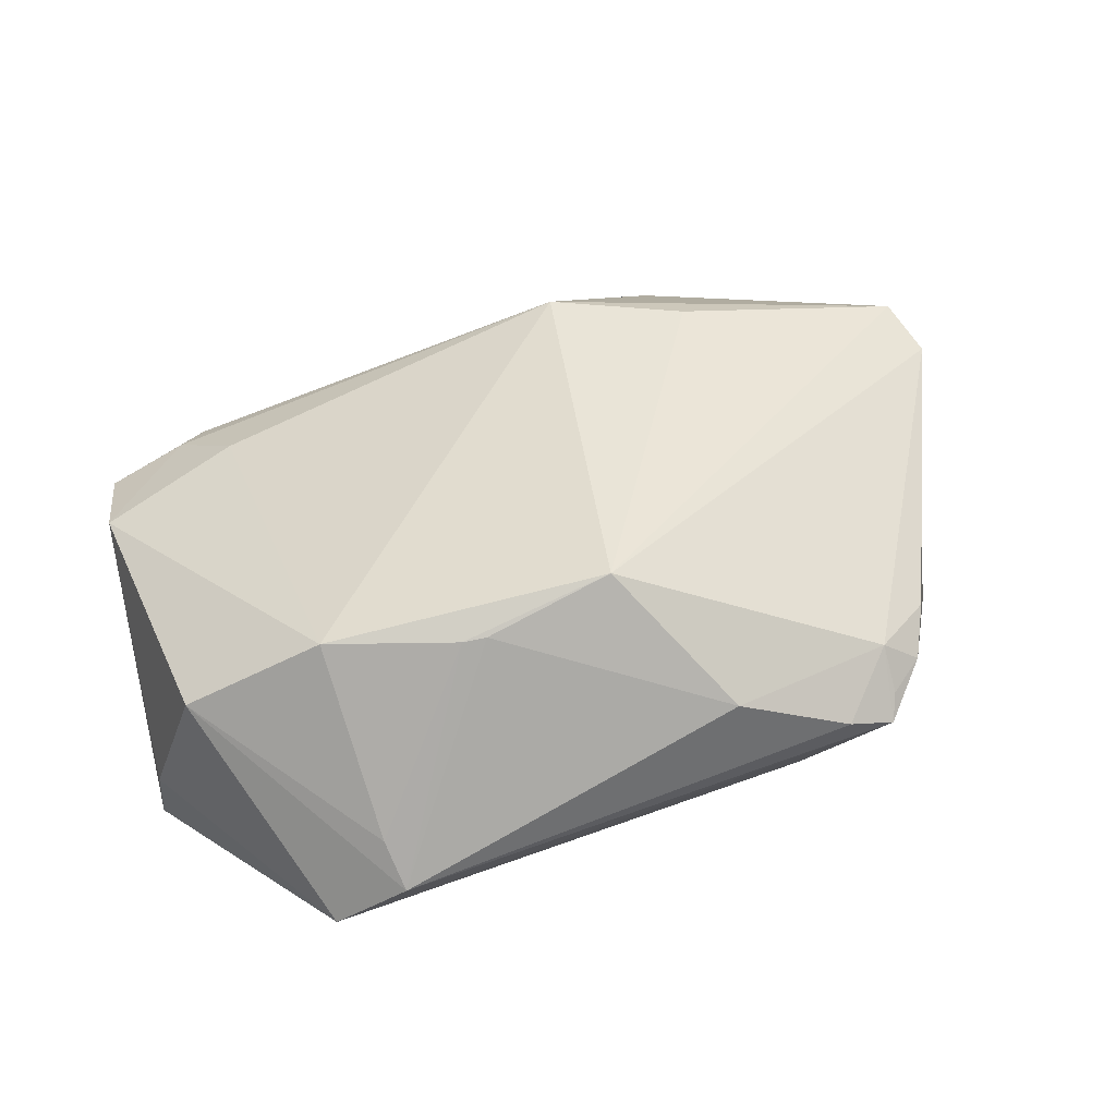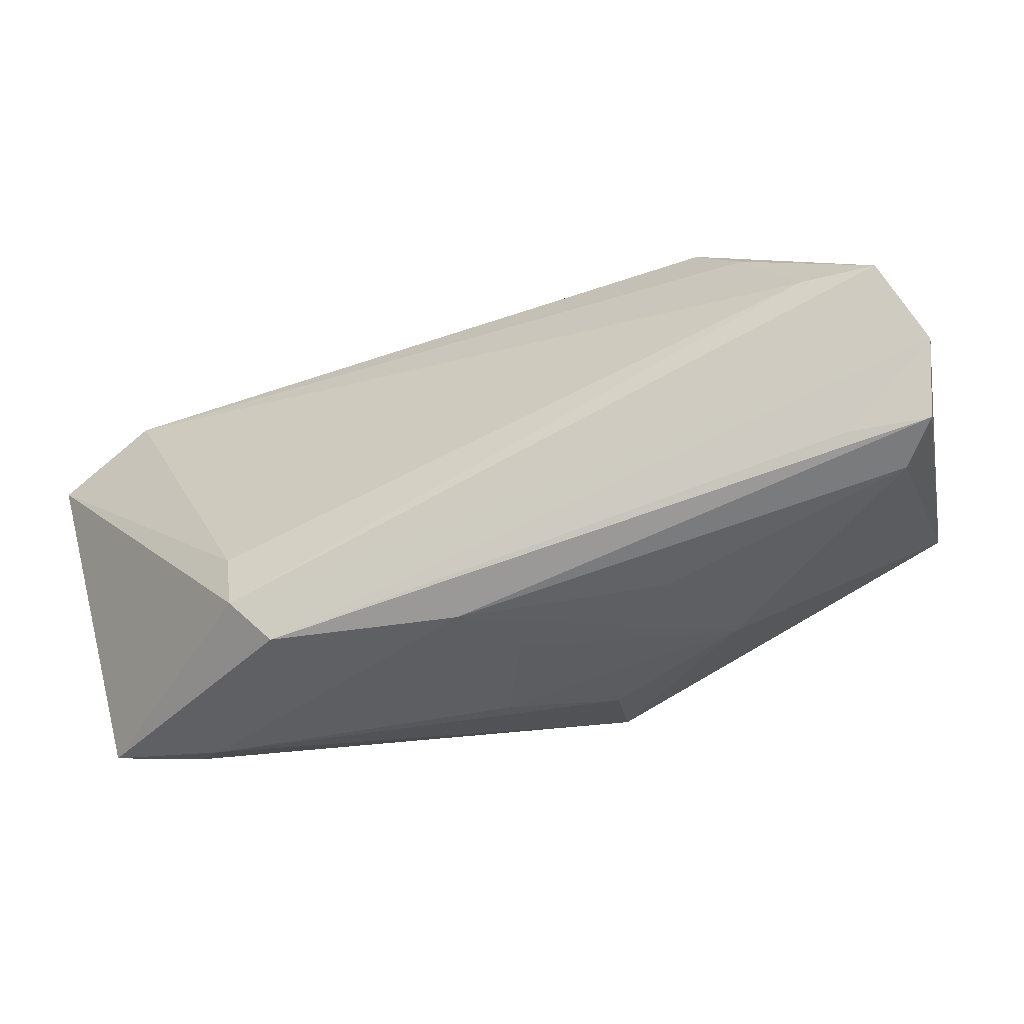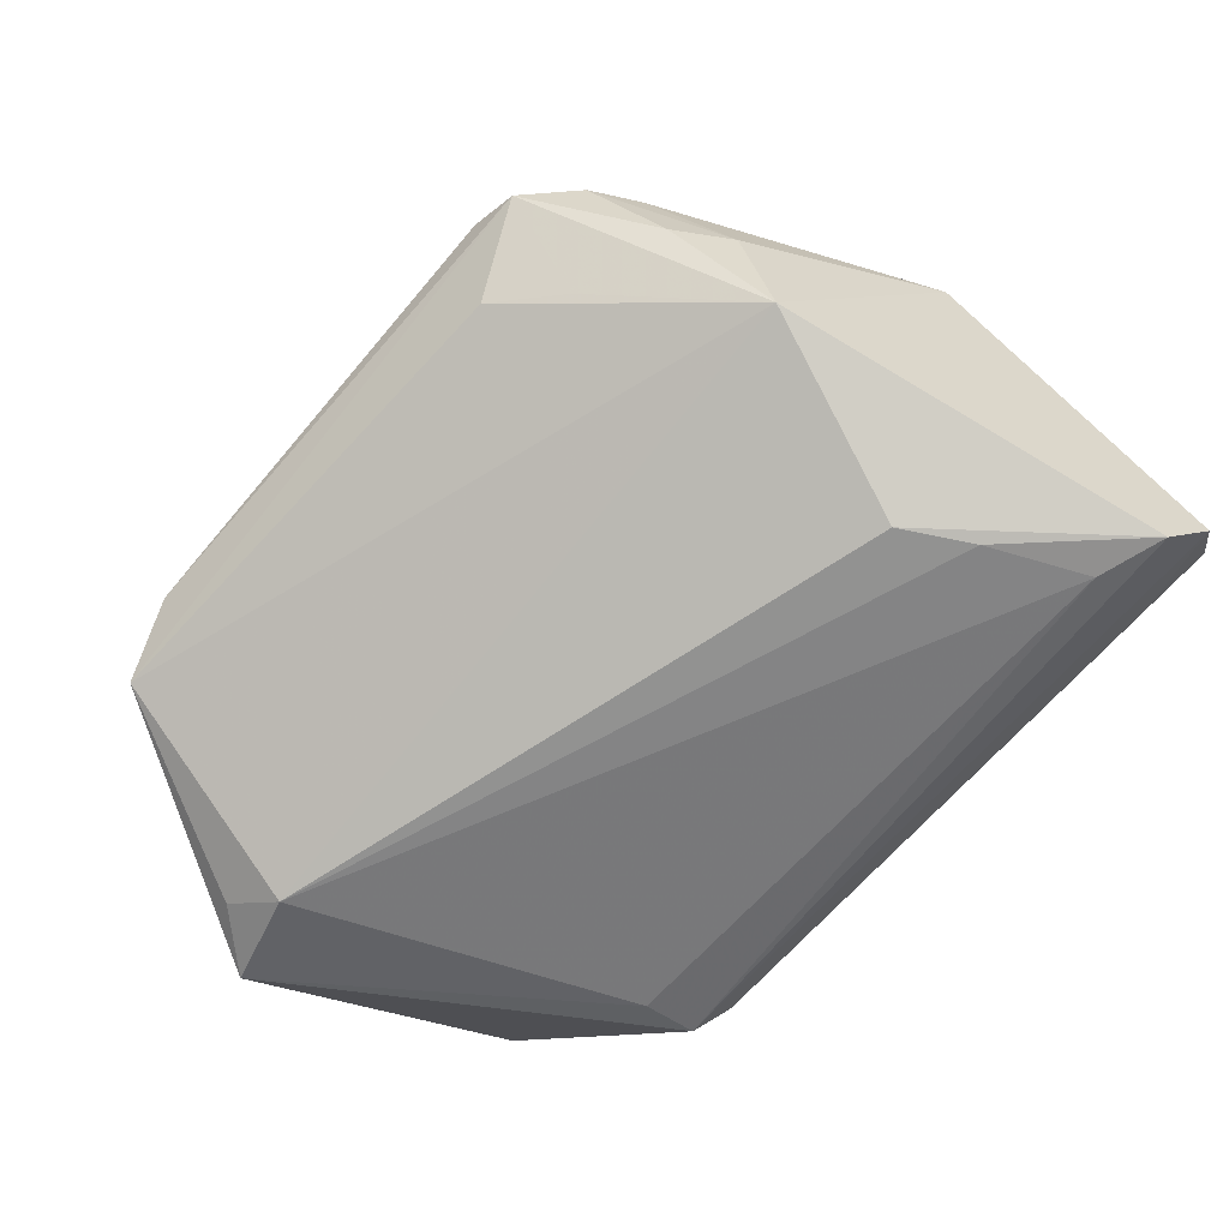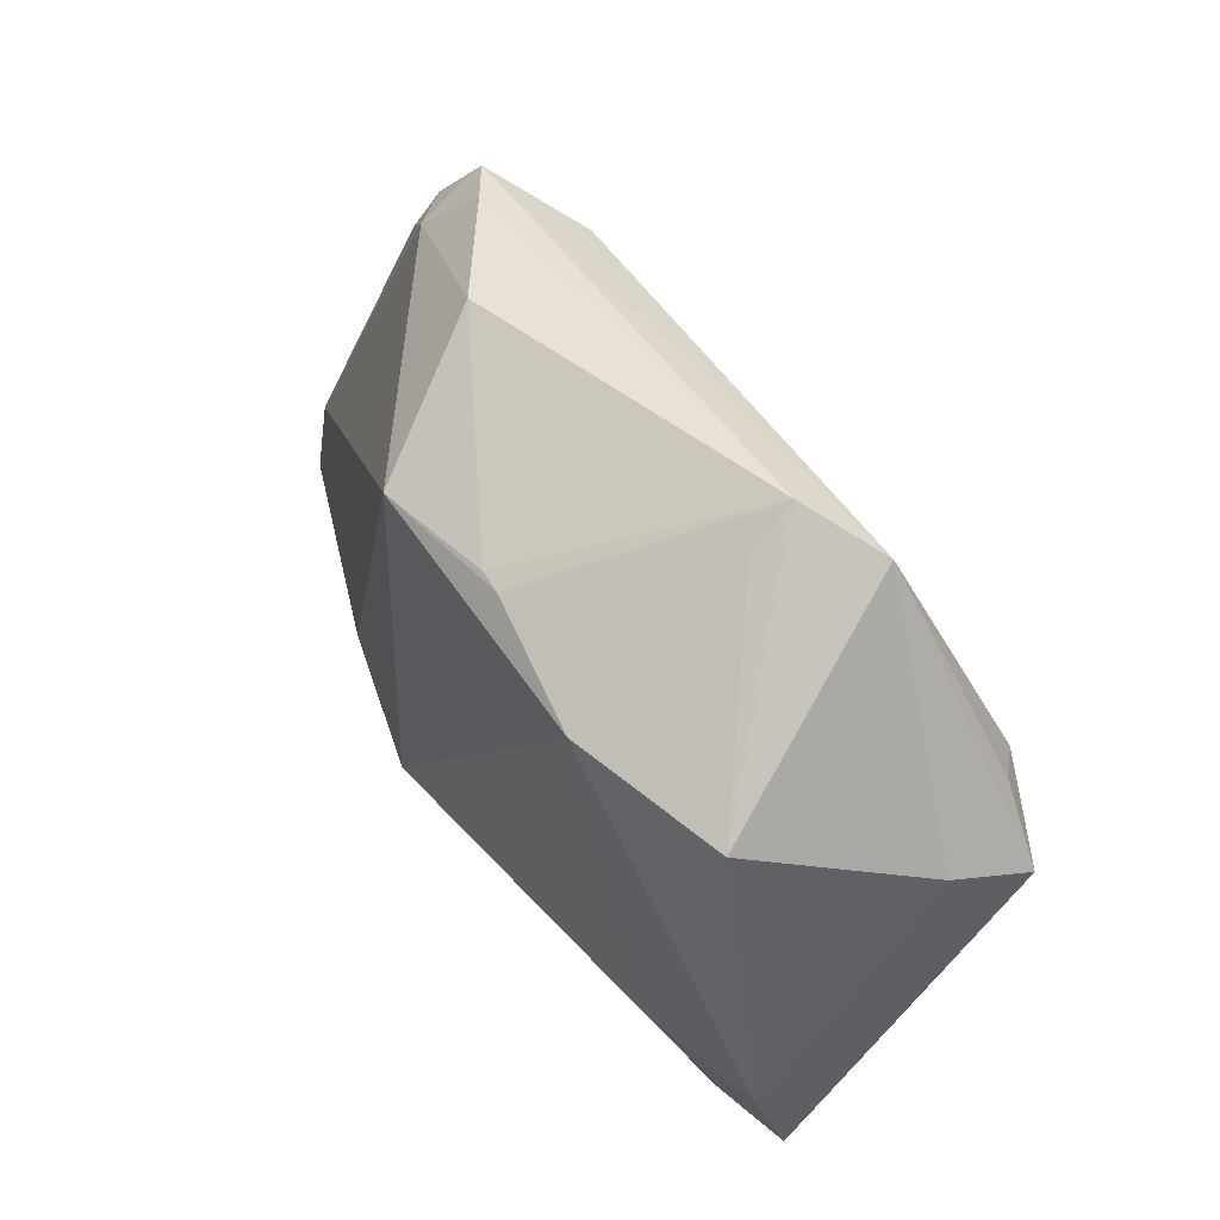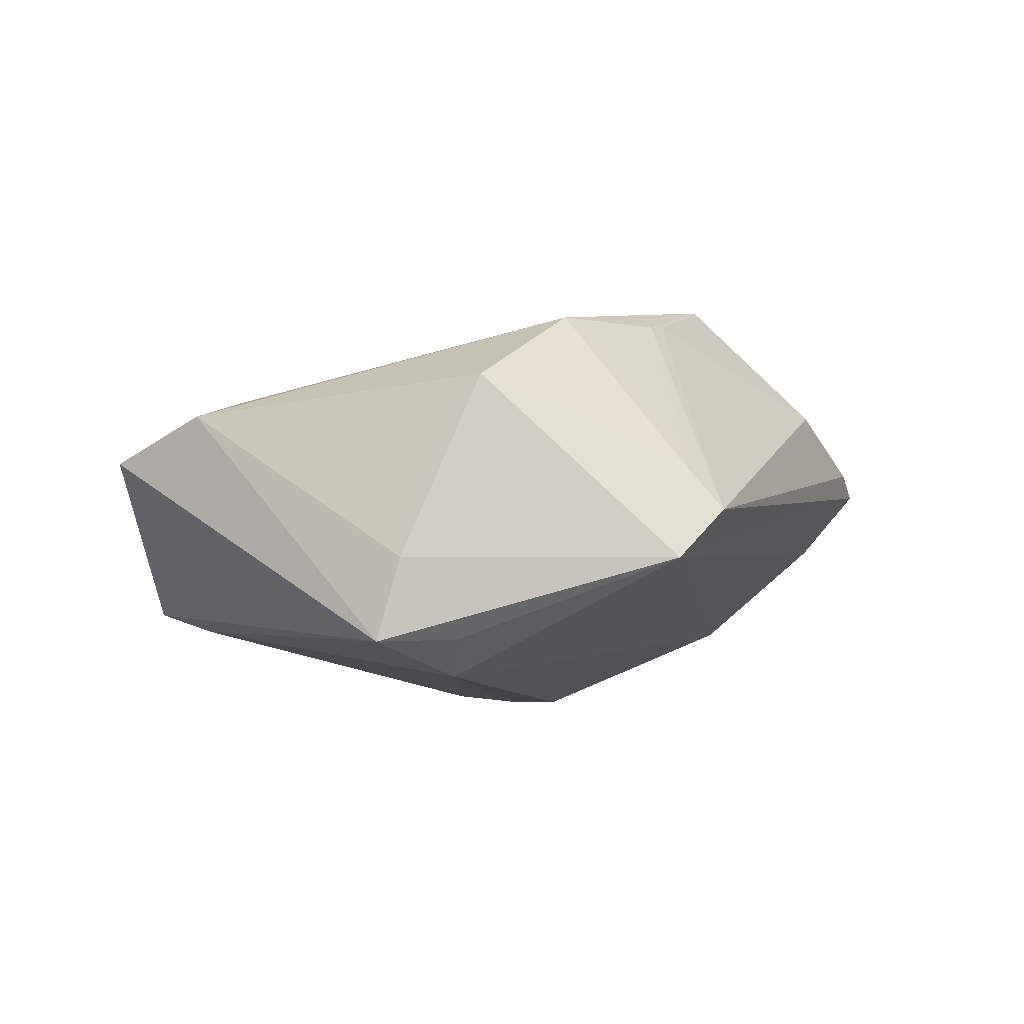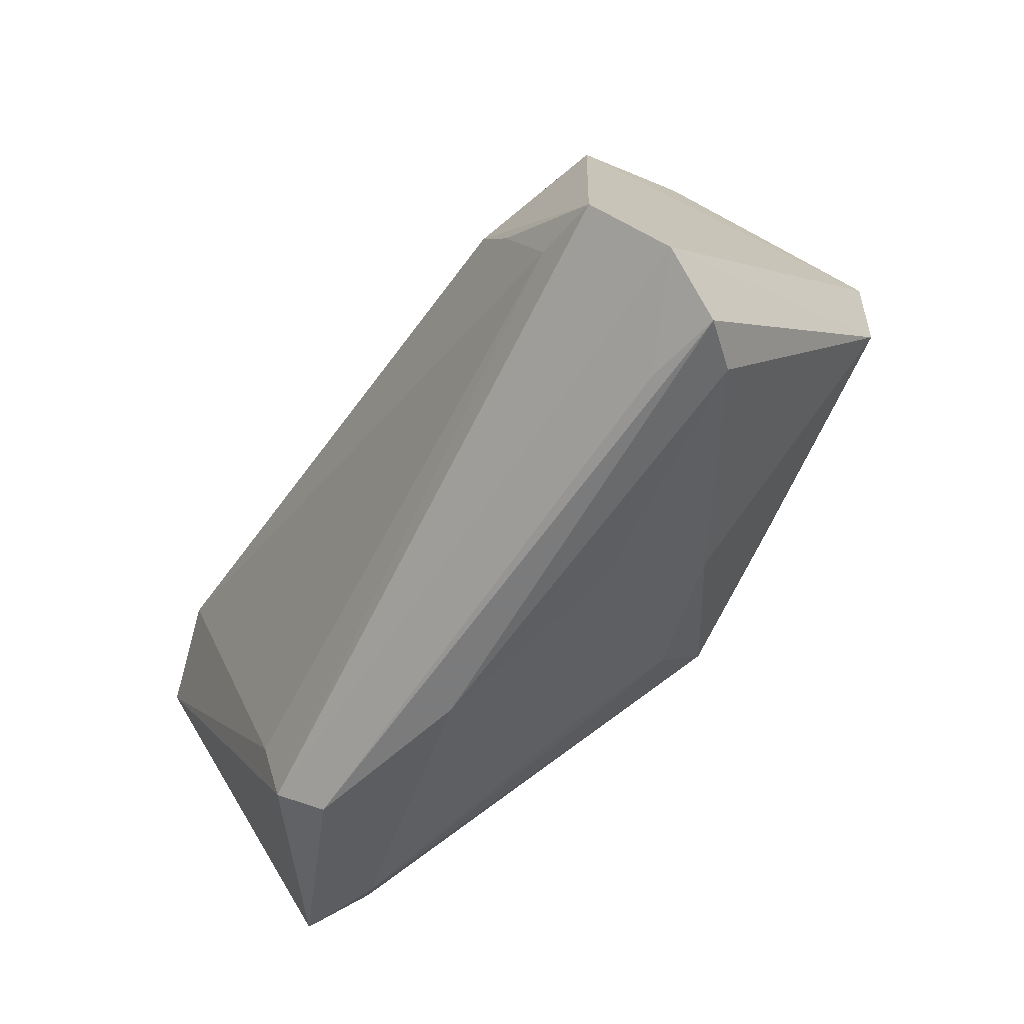
<metadata>
{"format":"obj","ext":"obj","renderer":"f3d","projection":"perspective","resolution":1024,"background":"white","views":[{"elev":45.1,"azim":162.3,"up":"+Z"},{"elev":-69.0,"azim":-158.1,"up":"+Y"},{"elev":-67.9,"azim":-132.3,"up":"+Z"},{"elev":44.6,"azim":68.2,"up":"+Y"},{"elev":-7.5,"azim":113.5,"up":"+Z"},{"elev":-58.4,"azim":-121.8,"up":"+Y"}]}
</metadata>
<code>
v -0.0273 0.03321 -0.006446
v 0.03193 0.04369 -0.004381
v -0.04277 0.01766 -0.01388
v 0.05004 0.01684 -0.02043
v -0.03743 0.03164 0.01016
v 0.02065 0.0307 0.0214
v -0.05338 -0.04047 -0.006918
v 0.005115 -0.03063 0.01317
v -0.04896 -0.03944 -0.001907
v -0.03909 0.02977 -0.0031
v 0.02913 -0.0296 -0.01679
v -0.01919 0.03958 -0.004222
v -0.04419 -0.03984 -0.008503
v -0.03495 -0.005983 -0.02439
v 0.03793 -0.02033 0.01226
v -0.02293 0.04458 0.007065
v 0.03597 0.02484 0.02007
v 0.05636 0.009566 -0.02086
v 0.002799 0.03065 0.02708
v 0.04331 -0.02935 0.006169
v 0.01783 0.03123 0.02184
v 0.05627 0.01251 -0.01119
v 0.02902 -0.03714 -0.01431
v -0.007256 -0.02799 0.01846
v -0.05365 -0.02938 -0.02225
v 0.05189 0.02065 0.01043
v 0.05519 -0.01594 0.007376
v -0.02219 -0.01387 0.02495
v -0.0001061 -0.03652 0.003634
v 0.04371 0.01351 -0.02439
v -0.01893 -0.03808 0.002059
v -0.02967 0.03772 0.01161
v -0.05634 -0.03578 -0.01397
v -0.05257 -0.004031 0.01876
v 0.03331 0.03973 0.0006265
v -0.04299 0.02261 -6.753e-05
v -0.0398 -0.01443 -0.02412
v -0.04529 -0.02681 -0.02274
v 0.0401 0.04087 -0.01087
v 0.05301 -0.02846 0.002586
v 0.02557 -0.04047 -0.009563
v 0.03968 -0.03288 0.004594
v -0.02998 0.04147 0.006996
v -0.02399 -0.03292 0.01281
v -0.006234 -0.02089 0.0251
v 0.004557 -0.04047 -0.004172
v -0.03451 0.03777 0.007743
v -0.02892 0.04396 0.004651
v -0.008968 0.0429 0.01337
v -0.05077 -0.01161 0.02059
f 30 3 39
f 50 9 44
f 44 45 50
f 34 33 50
f 50 19 34
f 7 50 33
f 9 50 7
f 46 7 41
f 9 7 46
f 15 45 20
f 36 3 34
f 34 19 32
f 39 3 12
f 12 48 39
f 38 37 30
f 3 30 14
f 30 37 14
f 28 45 19
f 19 50 28
f 28 50 45
f 33 41 13
f 13 7 33
f 41 7 13
f 44 9 31
f 31 46 44
f 9 46 31
f 27 20 40
f 15 20 27
f 18 27 40
f 42 20 45
f 42 46 41
f 40 20 42
f 42 41 40
f 10 48 3
f 3 36 10
f 34 32 5
f 5 36 34
f 3 48 1
f 1 12 3
f 48 12 1
f 25 33 34
f 34 3 25
f 37 38 25
f 3 14 25
f 25 14 37
f 11 38 30
f 30 18 11
f 2 26 39
f 2 35 26
f 39 48 2
f 6 35 2
f 26 35 17
f 17 35 6
f 17 27 26
f 17 6 19
f 15 27 17
f 19 45 17
f 17 45 15
f 39 26 22
f 22 18 39
f 26 27 22
f 27 18 22
f 4 30 39
f 39 18 4
f 4 18 30
f 24 45 44
f 24 42 45
f 44 46 29
f 46 42 29
f 47 5 32
f 48 10 47
f 47 10 36
f 36 5 47
f 23 25 38
f 38 11 23
f 23 11 18
f 23 41 33
f 33 25 23
f 40 41 23
f 23 18 40
f 16 2 48
f 48 32 16
f 2 16 49
f 49 32 19
f 49 16 32
f 44 29 8
f 8 29 42
f 8 24 44
f 42 24 8
f 43 32 48
f 48 47 43
f 43 47 32
f 6 2 21
f 2 49 21
f 19 6 21
f 21 49 19

</code>
